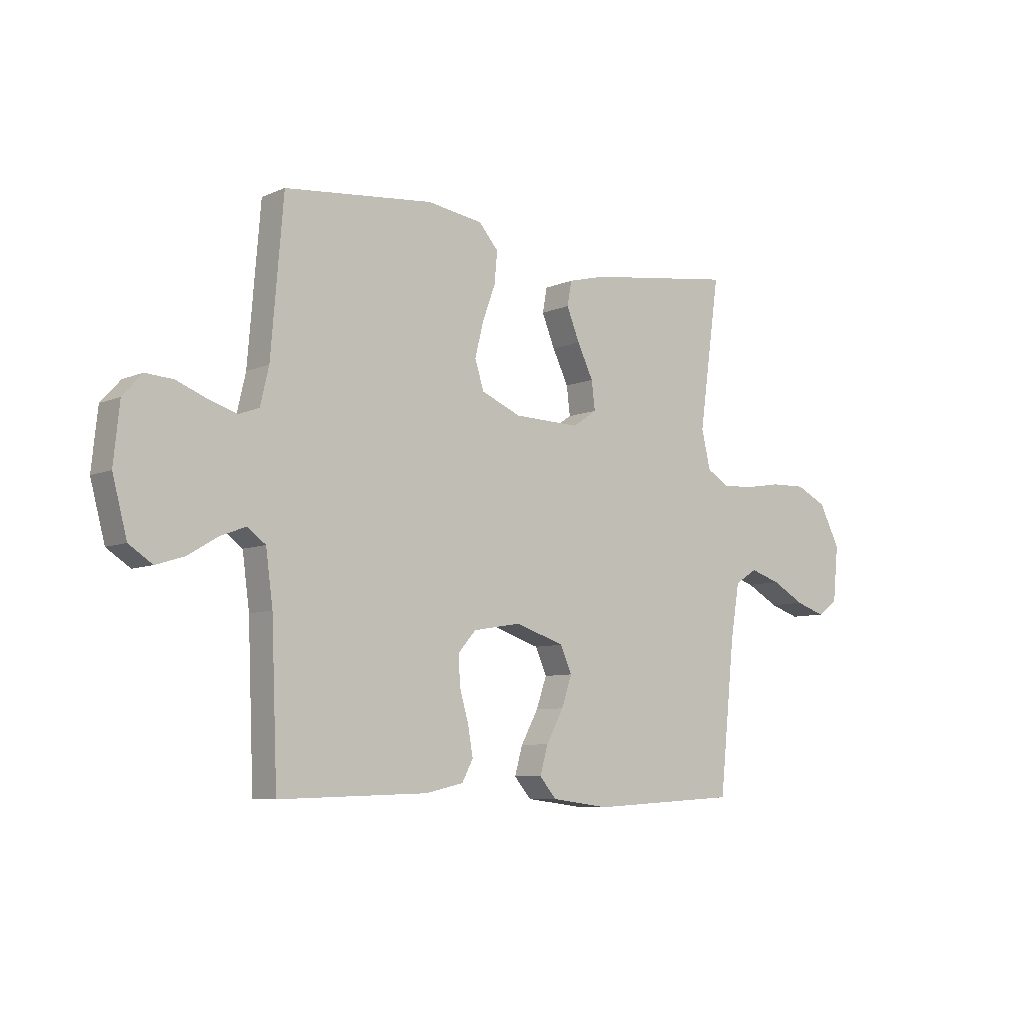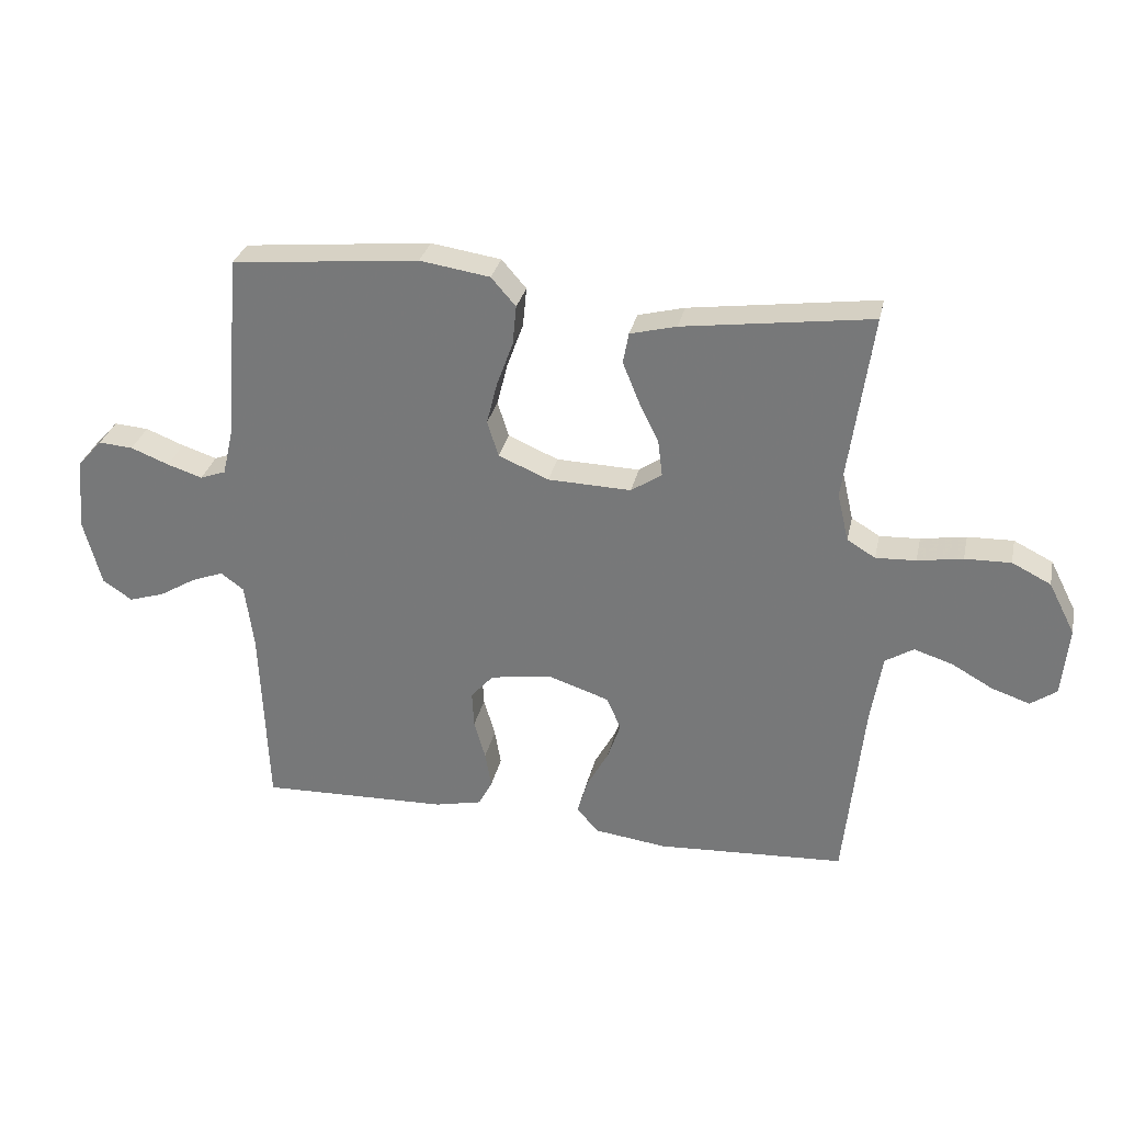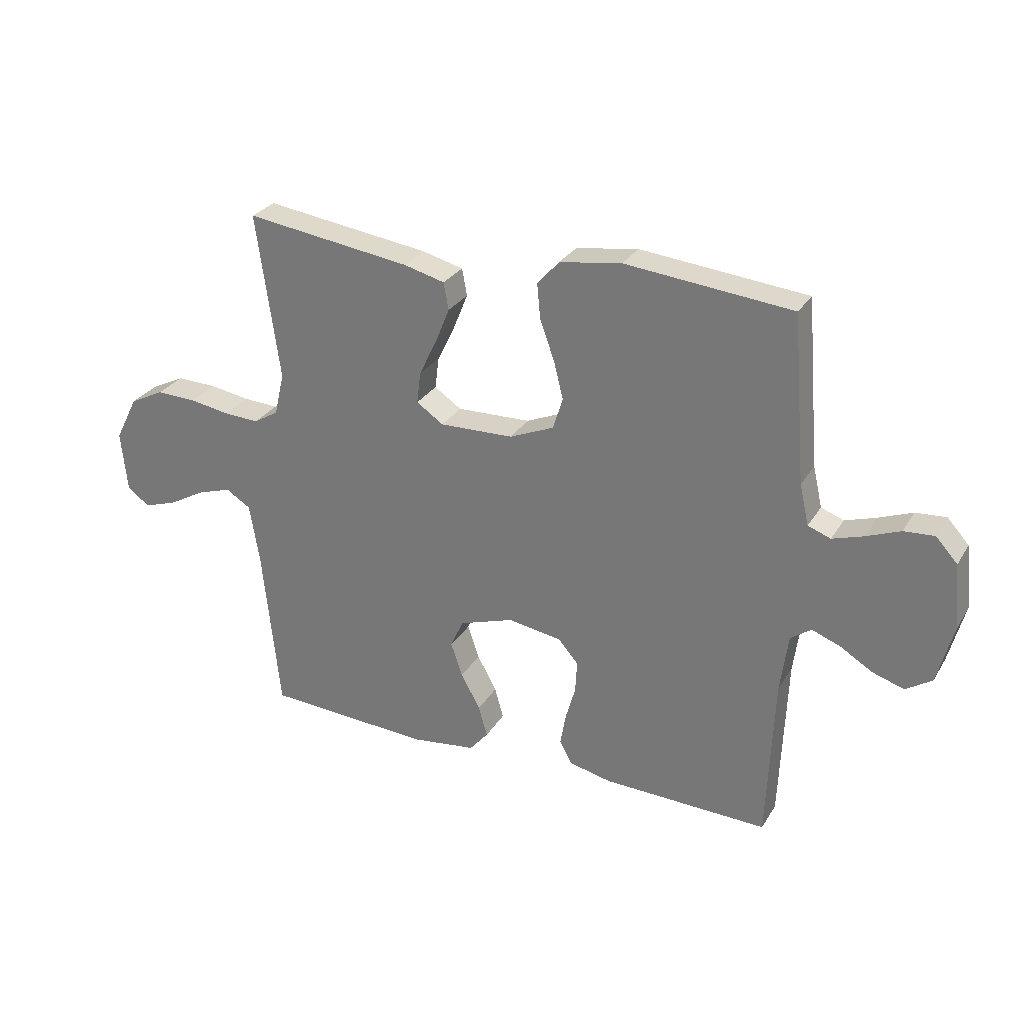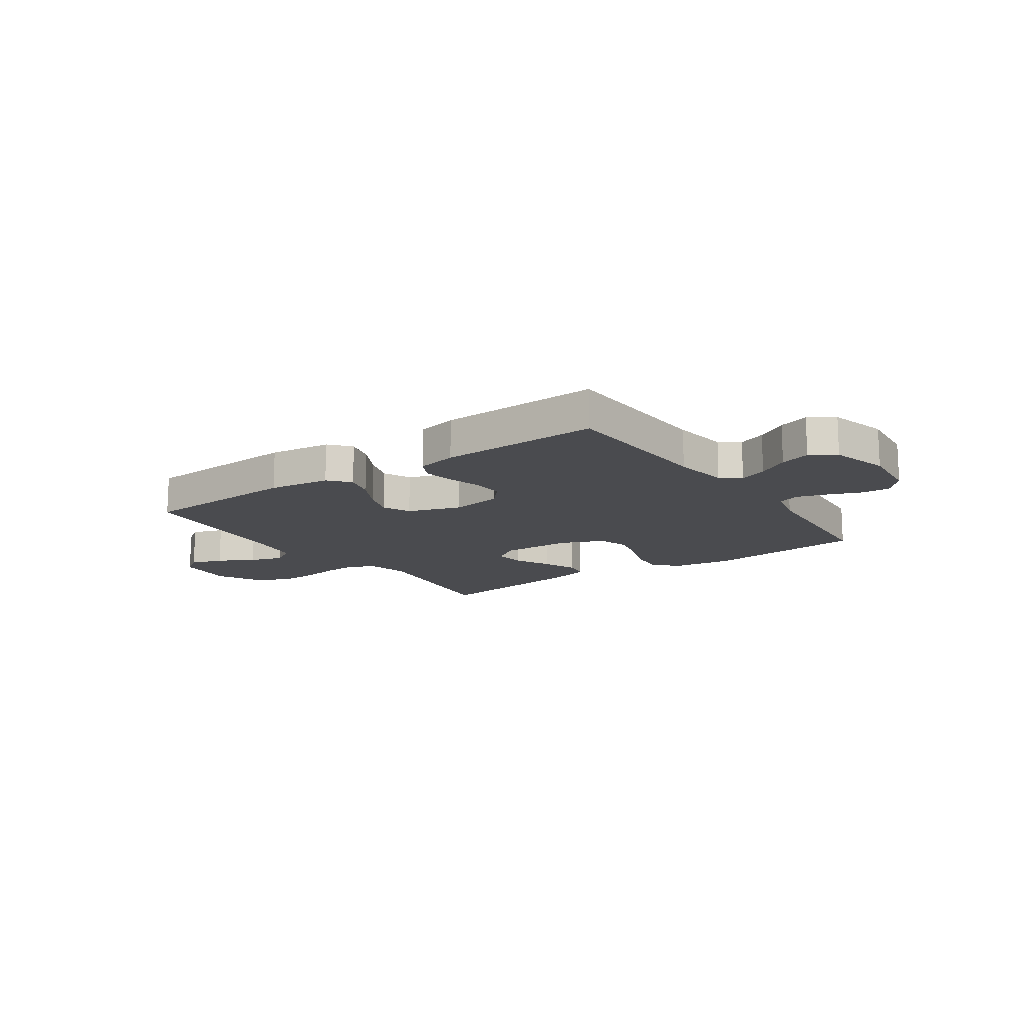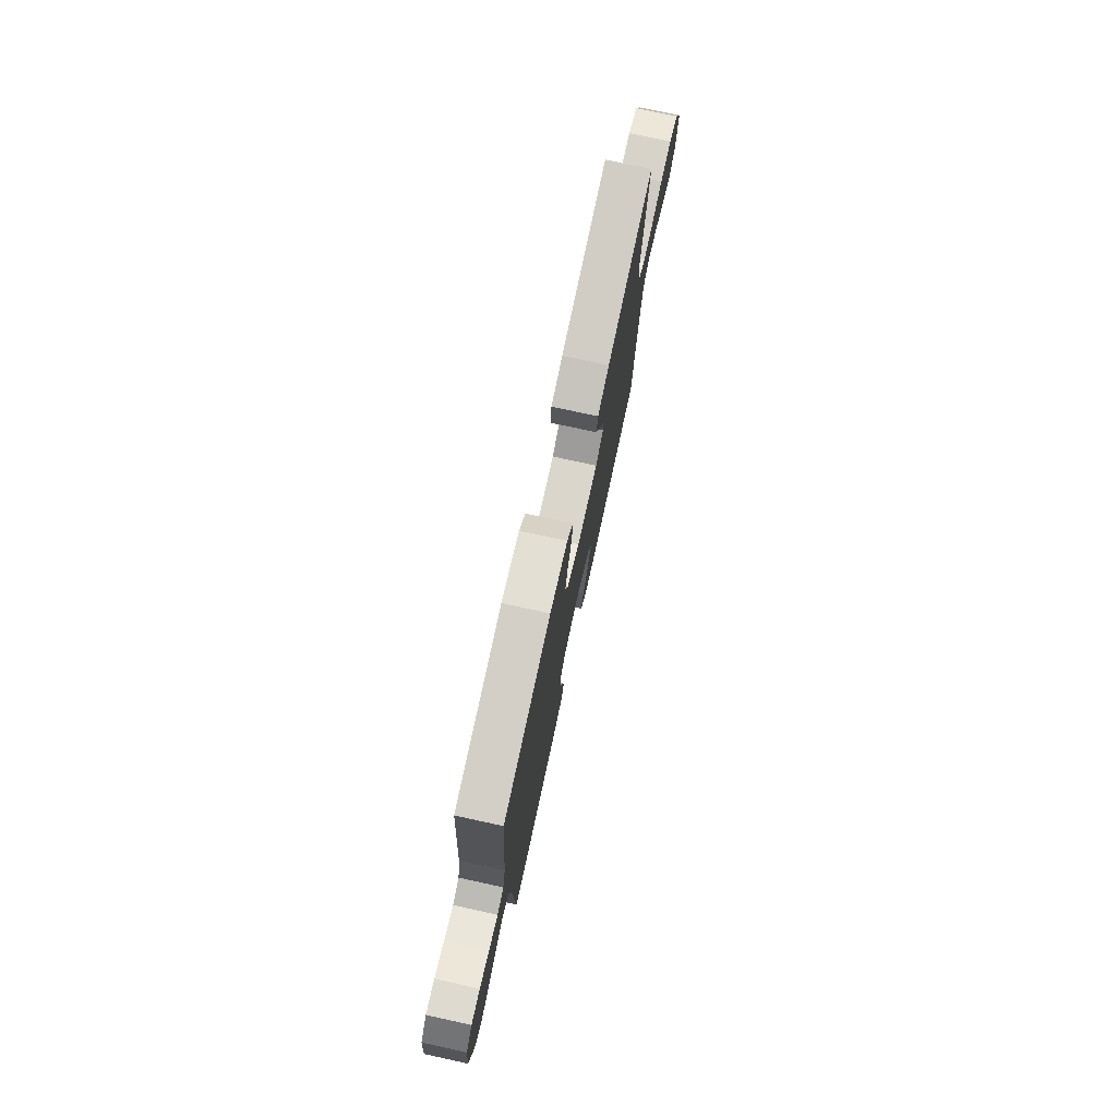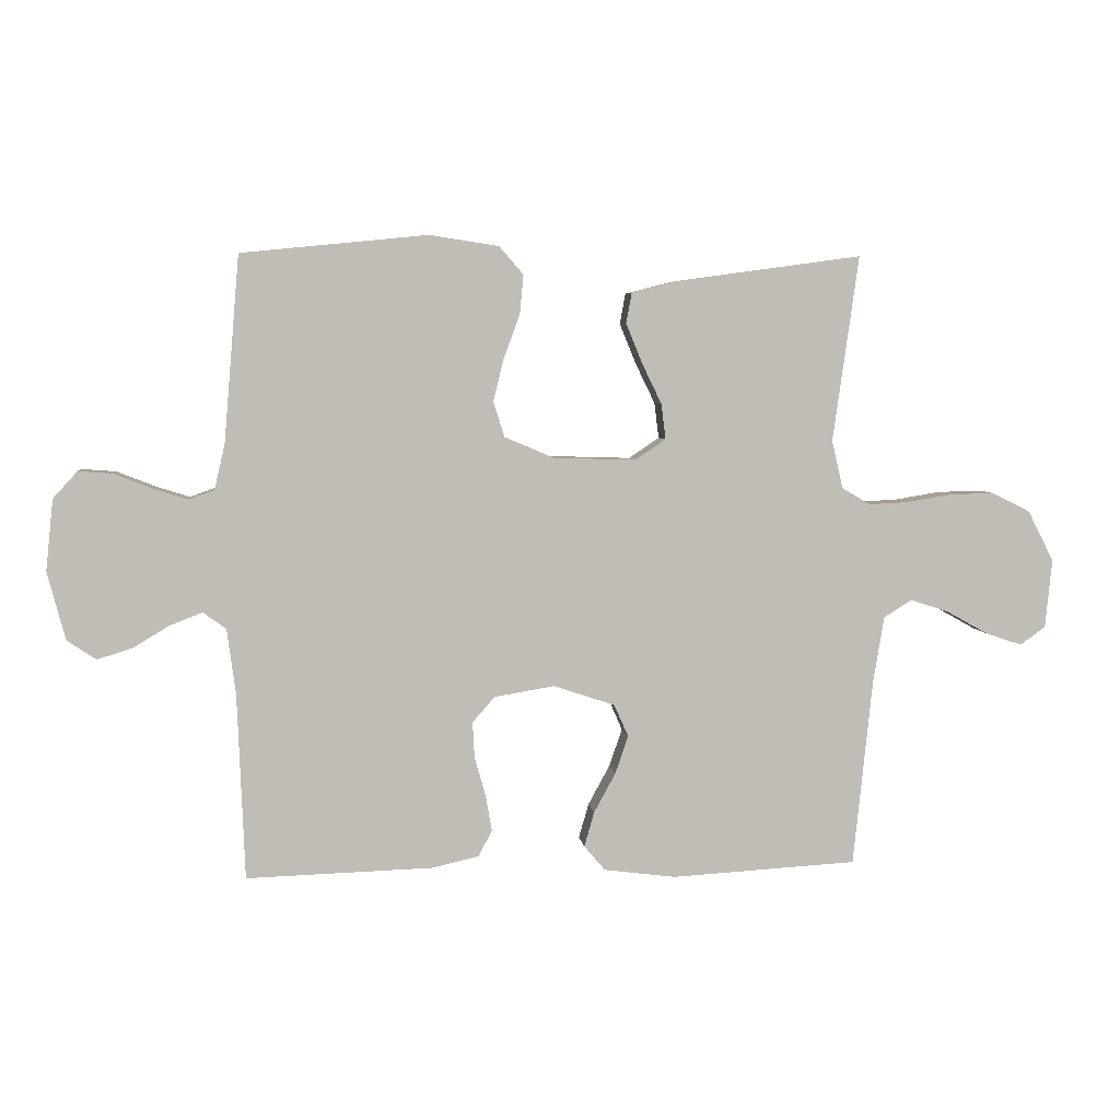
<metadata>
{"format":"obj","ext":"obj","renderer":"f3d","projection":"perspective","resolution":1024,"background":"white","views":[{"elev":-7.4,"azim":-39.4,"up":"+Z"},{"elev":30.4,"azim":12.2,"up":"+Z"},{"elev":28.3,"azim":-154.5,"up":"+Z"},{"elev":-14.3,"azim":-145.0,"up":"+Y"},{"elev":75.3,"azim":-77.7,"up":"+Z"},{"elev":5.1,"azim":-6.9,"up":"+Z"}]}
</metadata>
<code>
v -0.5 0.07 -0.5
v -0.512 0.07 -0.2
v -0.526 0.07 -0.095
v -0.563 0.07 -0.068
v -0.615 0.07 -0.088
v -0.673 0.07 -0.123
v -0.73 0.07 -0.141
v -0.777 0.07 -0.11
v -0.806 0.07 0
v -0.794 0.07 0.115
v -0.755 0.07 0.158
v -0.7 0.07 0.154
v -0.639 0.07 0.13
v -0.583 0.07 0.112
v -0.542 0.07 0.127
v -0.525 0.07 0.2
v -0.5 0.07 0.5
v -0.2 0.07 0.53
v -0.088 0.07 0.513
v -0.049 0.07 0.468
v -0.055 0.07 0.405
v -0.081 0.07 0.334
v -0.098 0.07 0.266
v -0.08 0.07 0.209
v 0 0.07 0.175
v 0.133 0.07 0.171
v 0.182 0.07 0.204
v 0.175 0.07 0.261
v 0.143 0.07 0.327
v 0.117 0.07 0.391
v 0.126 0.07 0.44
v 0.2 0.07 0.459
v 0.5 0.07 0.5
v 0.458 0.07 0.2
v 0.476 0.07 0.123
v 0.521 0.07 0.096
v 0.585 0.07 0.099
v 0.657 0.07 0.111
v 0.73 0.07 0.113
v 0.792 0.07 0.082
v 0.834 0.07 0
v 0.823 0.07 -0.111
v 0.782 0.07 -0.14
v 0.722 0.07 -0.12
v 0.656 0.07 -0.083
v 0.594 0.07 -0.063
v 0.549 0.07 -0.091
v 0.531 0.07 -0.2
v 0.5 0.07 -0.5
v 0.2 0.07 -0.517
v 0.084 0.07 -0.502
v 0.05 0.07 -0.462
v 0.066 0.07 -0.406
v 0.101 0.07 -0.342
v 0.122 0.07 -0.281
v 0.099 0.07 -0.229
v 0 0.07 -0.196
v -0.097 0.07 -0.212
v -0.133 0.07 -0.253
v -0.13 0.07 -0.311
v -0.112 0.07 -0.374
v -0.102 0.07 -0.432
v -0.124 0.07 -0.474
v -0.2 0.07 -0.491
v -0.5 0 -0.5
v -0.512 0 -0.2
v -0.526 0 -0.095
v -0.563 0 -0.068
v -0.615 0 -0.088
v -0.673 0 -0.123
v -0.73 0 -0.141
v -0.777 0 -0.11
v -0.806 0 0
v -0.794 0 0.115
v -0.755 0 0.158
v -0.7 0 0.154
v -0.639 0 0.13
v -0.583 0 0.112
v -0.542 0 0.127
v -0.525 0 0.2
v -0.5 0 0.5
v -0.2 0 0.53
v -0.088 0 0.513
v -0.049 0 0.468
v -0.055 0 0.405
v -0.081 0 0.334
v -0.098 0 0.266
v -0.08 0 0.209
v 0 0 0.175
v 0.133 0 0.171
v 0.182 0 0.204
v 0.175 0 0.261
v 0.143 0 0.327
v 0.117 0 0.391
v 0.126 0 0.44
v 0.2 0 0.459
v 0.5 0 0.5
v 0.458 0 0.2
v 0.476 0 0.123
v 0.521 0 0.096
v 0.585 0 0.099
v 0.657 0 0.111
v 0.73 0 0.113
v 0.792 0 0.082
v 0.834 0 0
v 0.823 0 -0.111
v 0.782 0 -0.14
v 0.722 0 -0.12
v 0.656 0 -0.083
v 0.594 0 -0.063
v 0.549 0 -0.091
v 0.531 0 -0.2
v 0.5 0 -0.5
v 0.2 0 -0.517
v 0.084 0 -0.502
v 0.05 0 -0.462
v 0.066 0 -0.406
v 0.101 0 -0.342
v 0.122 0 -0.281
v 0.099 0 -0.229
v 0 0 -0.196
v -0.097 0 -0.212
v -0.133 0 -0.253
v -0.13 0 -0.311
v -0.112 0 -0.374
v -0.102 0 -0.432
v -0.124 0 -0.474
v -0.2 0 -0.491
f 64 1 2
f 63 64 2
f 62 63 2
f 61 62 2
f 60 61 2
f 59 60 2 3
f 58 59 3 4
f 57 58 4
f 52 53 54
f 51 52 54
f 50 51 54
f 49 50 54
f 48 49 54
f 47 48 54 55
f 46 47 55 56
f 43 44 45
f 42 43 45
f 41 42 45
f 40 41 45
f 39 40 45
f 38 39 45
f 37 38 45
f 36 37 45 46
f 46 56 57
f 36 46 57
f 35 36 57
f 32 33 34
f 31 32 34
f 30 31 34
f 29 30 34
f 28 29 34
f 27 28 34 35
f 20 21 22
f 19 20 22
f 18 19 22
f 17 18 22
f 16 17 22
f 15 16 22 23
f 14 15 23 24
f 11 12 13
f 10 11 13
f 9 10 13
f 8 9 13
f 7 8 13
f 6 7 13
f 5 6 13
f 4 5 13 14
f 14 24 25
f 4 14 25
f 57 4 25
f 26 27 35 57
f 25 26 57
f 66 65 128
f 66 128 127
f 66 127 126
f 66 126 125
f 66 125 124
f 67 66 124 123
f 68 67 123 122
f 68 122 121
f 118 117 116
f 118 116 115
f 118 115 114
f 118 114 113
f 118 113 112
f 119 118 112 111
f 120 119 111 110
f 109 108 107
f 109 107 106
f 109 106 105
f 109 105 104
f 109 104 103
f 109 103 102
f 109 102 101
f 110 109 101 100
f 121 120 110
f 121 110 100
f 121 100 99
f 98 97 96
f 98 96 95
f 98 95 94
f 98 94 93
f 98 93 92
f 99 98 92 91
f 86 85 84
f 86 84 83
f 86 83 82
f 86 82 81
f 86 81 80
f 87 86 80 79
f 88 87 79 78
f 77 76 75
f 77 75 74
f 77 74 73
f 77 73 72
f 77 72 71
f 77 71 70
f 77 70 69
f 78 77 69 68
f 89 88 78
f 89 78 68
f 89 68 121
f 121 99 91 90
f 121 90 89
f 1 65 66 2
f 2 66 67 3
f 3 67 68 4
f 4 68 69 5
f 5 69 70 6
f 6 70 71 7
f 7 71 72 8
f 8 72 73 9
f 9 73 74 10
f 10 74 75 11
f 11 75 76 12
f 12 76 77 13
f 13 77 78 14
f 14 78 79 15
f 15 79 80 16
f 16 80 81 17
f 17 81 82 18
f 18 82 83 19
f 19 83 84 20
f 20 84 85 21
f 21 85 86 22
f 22 86 87 23
f 23 87 88 24
f 24 88 89 25
f 25 89 90 26
f 26 90 91 27
f 27 91 92 28
f 28 92 93 29
f 29 93 94 30
f 30 94 95 31
f 31 95 96 32
f 32 96 97 33
f 33 97 98 34
f 34 98 99 35
f 35 99 100 36
f 36 100 101 37
f 37 101 102 38
f 38 102 103 39
f 39 103 104 40
f 40 104 105 41
f 41 105 106 42
f 42 106 107 43
f 43 107 108 44
f 44 108 109 45
f 45 109 110 46
f 46 110 111 47
f 47 111 112 48
f 48 112 113 49
f 49 113 114 50
f 50 114 115 51
f 51 115 116 52
f 52 116 117 53
f 53 117 118 54
f 54 118 119 55
f 55 119 120 56
f 56 120 121 57
f 57 121 122 58
f 58 122 123 59
f 59 123 124 60
f 60 124 125 61
f 61 125 126 62
f 62 126 127 63
f 63 127 128 64
f 64 128 65 1

</code>
